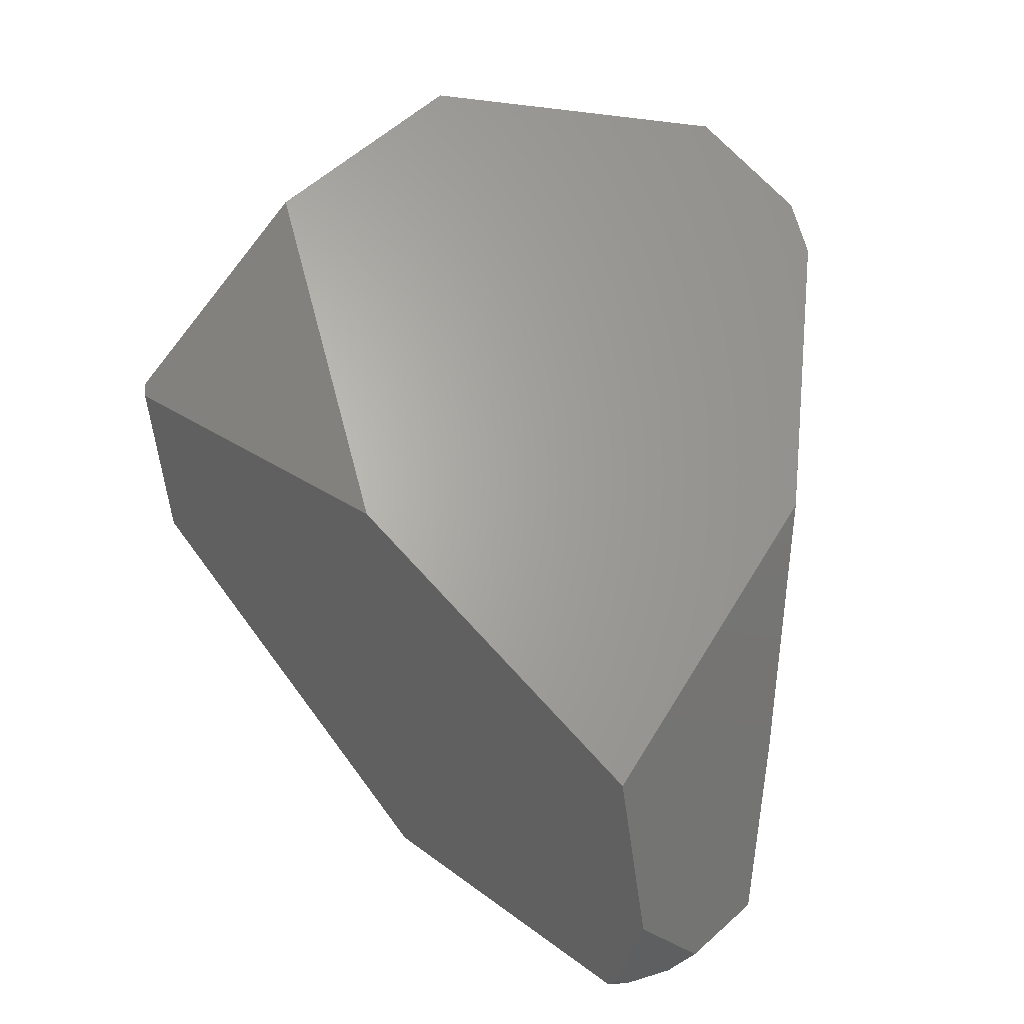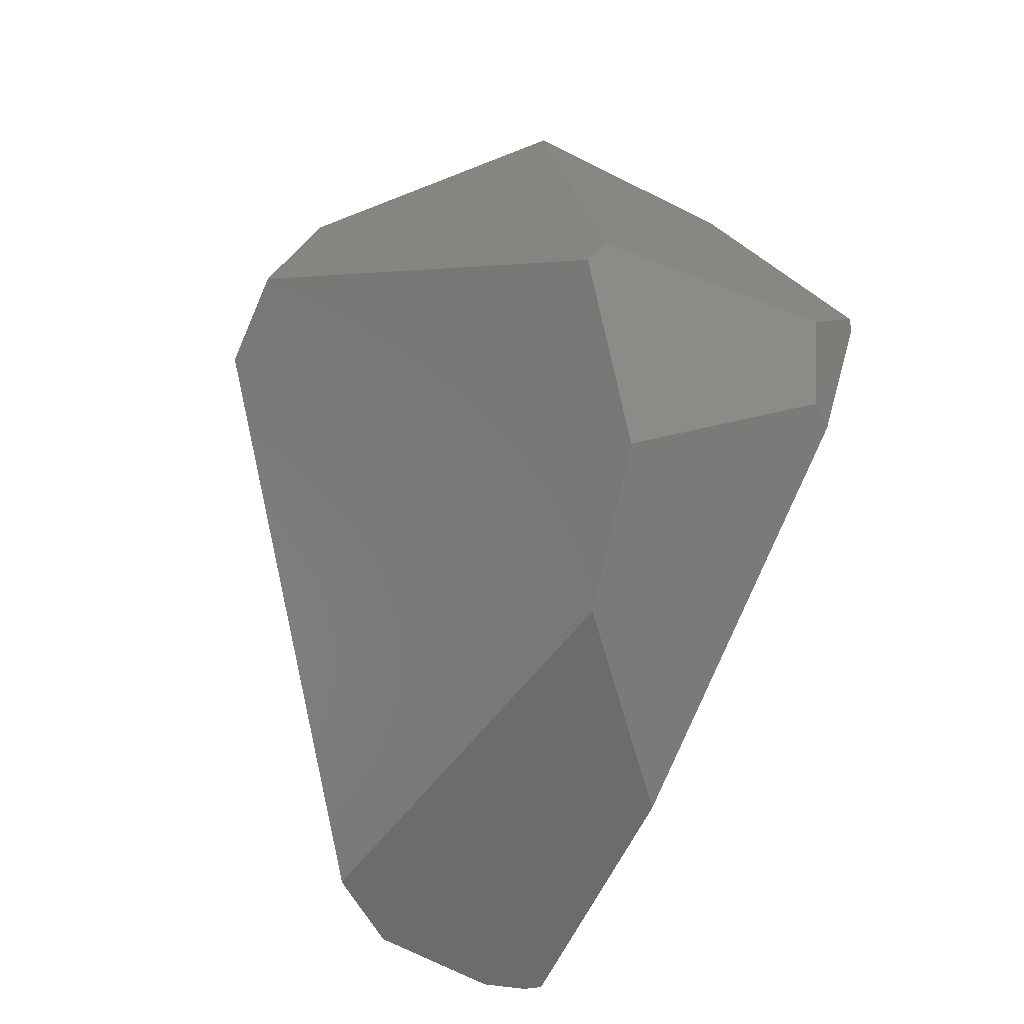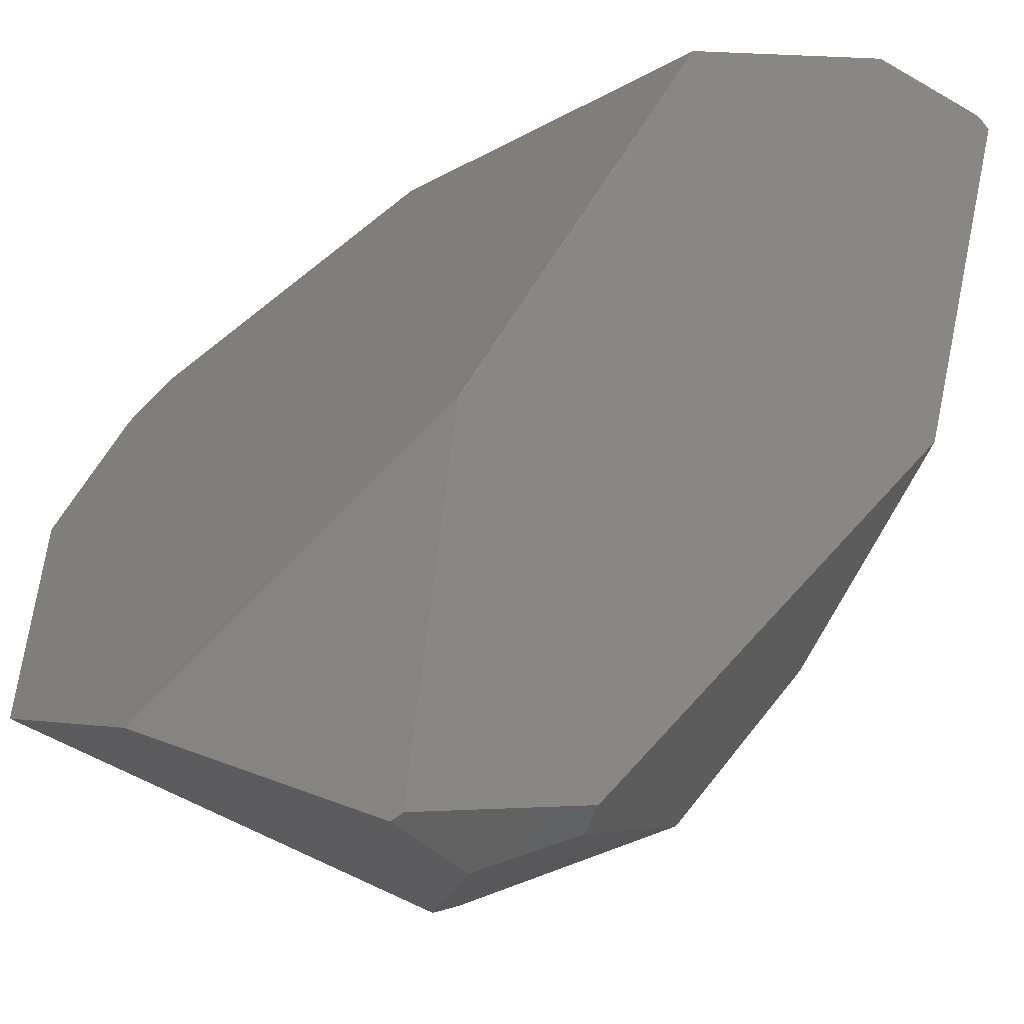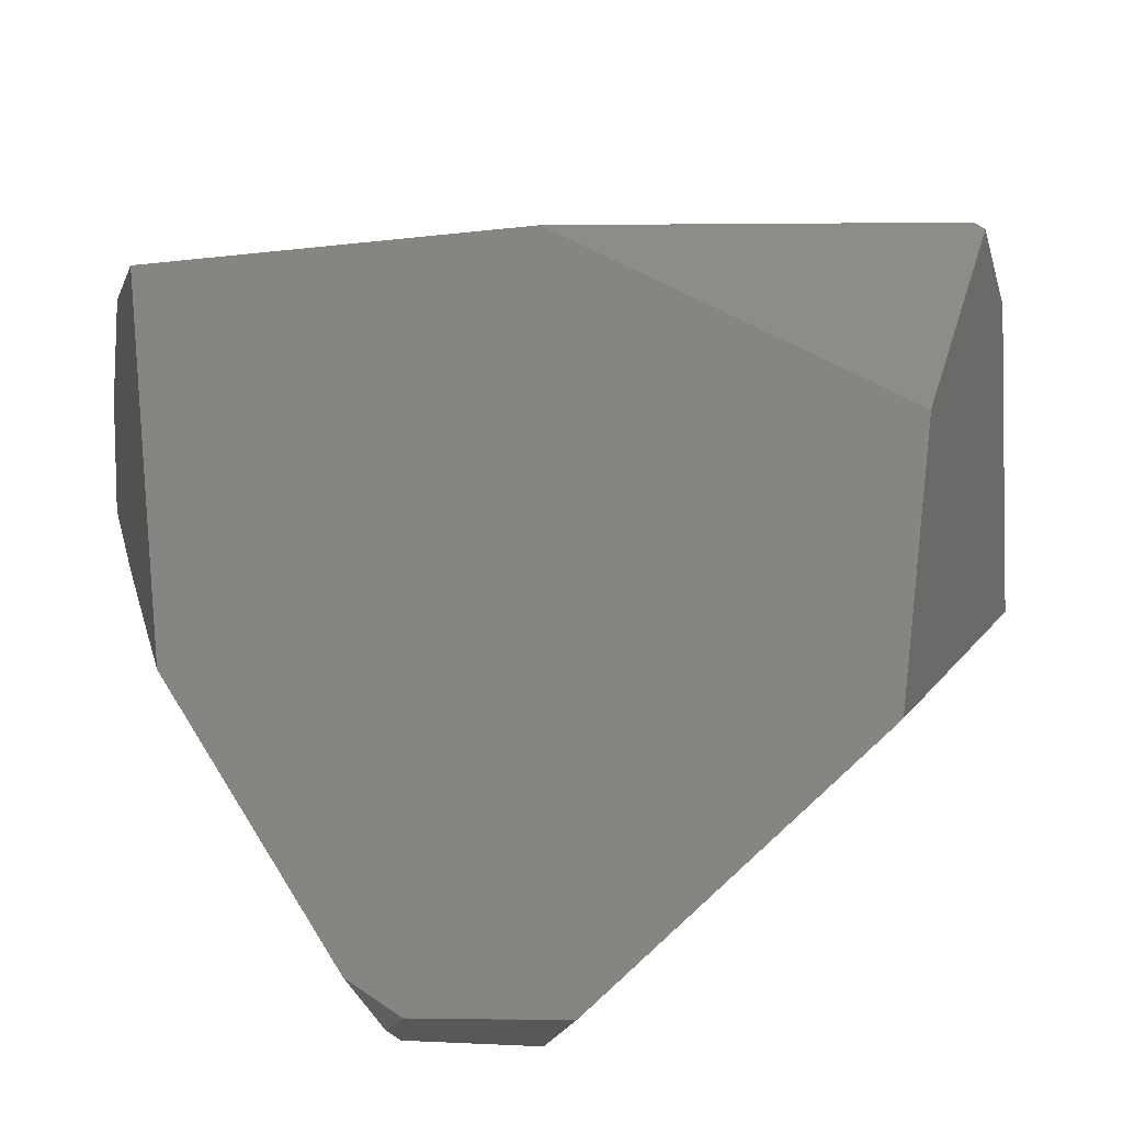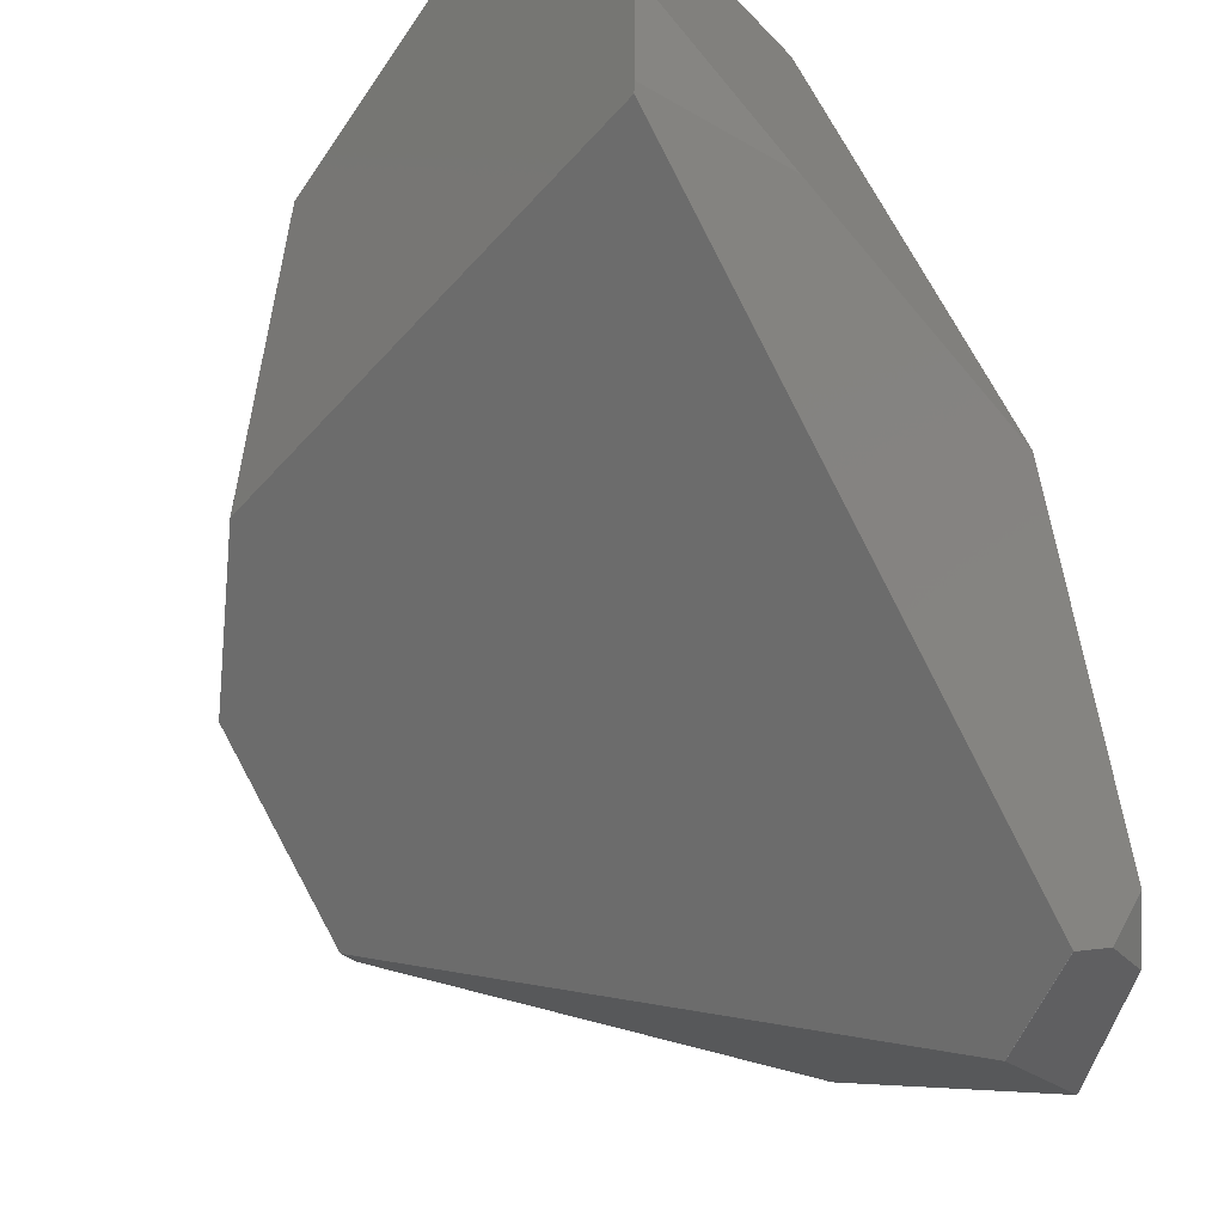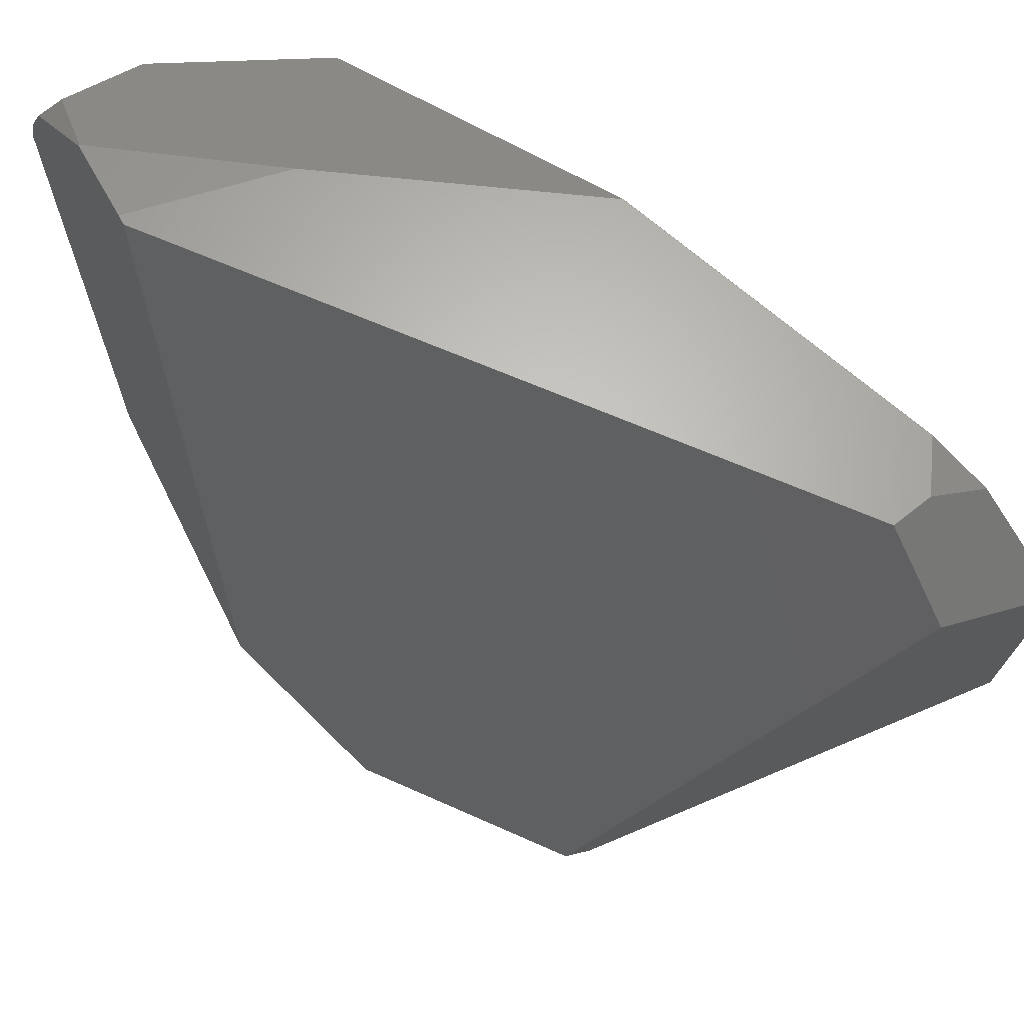
<metadata>
{"format":"stl","ext":"stl","renderer":"f3d","projection":"perspective","resolution":1024,"background":"white","views":[{"elev":9.4,"azim":37.6,"up":"+Y"},{"elev":-31.3,"azim":-112.8,"up":"+Y"},{"elev":75.2,"azim":-100.4,"up":"+Z"},{"elev":14.5,"azim":163.4,"up":"+Z"},{"elev":-59.4,"azim":34.6,"up":"+Z"},{"elev":-59.5,"azim":80.3,"up":"+Z"}]}
</metadata>
<code>
# stl→obj: 84 verts, 164 faces
v 119.1 78.67 290.7
v 169.6 34.7 279.6
v 170.2 10.1 265.2
v 214.8 -241.9 507
v 74.68 -117.3 535.2
v 214.8 -242 507
v 115.7 27.11 259.1
v 161.1 -3.786 254.2
v 115.7 27.01 259.1
v -103.6 -82.55 368.8
v 169.6 34.7 279.7
v 119.1 78.67 290.8
v 161.2 -3.786 254.2
v -33.67 -246.3 400
v -33.67 -246.3 400.1
v -90.24 -180.1 396.8
v 8.559 95.73 394.1
v 8.659 95.73 394.1
v 170.2 9.999 265.2
v 161.2 -3.886 254.2
v 210.3 -339.6 379.8
v 217.6 -252 373.2
v 207.8 -353.4 428.6
v 228.5 -119 369
v 193.3 -316.1 347.6
v 115.8 27.11 259.1
v -105.8 -70.57 378.5
v 185.4 9.936 287.2
v 228.5 -118.9 369
v -107.7 -87.74 500.1
v -87.3 -61.75 534.6
v -23.55 37.55 487.4
v 119 78.67 290.7
v 161.1 -3.886 254.2
v -103.6 -82.65 368.8
v 182.8 -367.4 454.1
v 195.6 -363.1 435.5
v 195.7 -363.1 435.5
v 193.2 -316.1 347.6
v 209.8 -339.7 379.1
v 228.5 -118.9 369.1
v 228.5 -119 369.1
v 208.8 -324.9 478.8
v 214.7 -242 507
v 208.7 -324.9 478.8
v -85.04 -67.67 536.6
v 74.58 -117.4 535.2
v -84.94 -67.67 536.6
v 39.85 -312.7 466.8
v -23.45 37.55 487.4
v -87.2 -61.75 534.6
v 185.4 9.936 287.3
v 182.8 -367.4 454.2
v 181.7 -363.7 463.3
v 175.2 -367.8 461.3
v 175.1 -367.8 461.3
v 181.6 -363.7 463.3
v -91.96 -142.4 511
v 175.1 -367.8 461.2
v -90.24 -180.1 396.9
v -105.8 -70.57 378.6
v 8.559 95.73 394.2
v 8.659 95.73 394.2
v 185.4 9.836 287.2
v 217.6 -252 373.1
v 210.3 -339.6 379.7
v -87.3 -61.85 534.6
v -107.7 -87.84 500.1
v 39.85 -312.7 466.7
v 182.7 -367.4 454.1
v -107.7 -87.84 500
v -105.8 -70.67 378.5
v -107.7 -87.74 500
v 207.8 -353.4 428.5
v 195.3 -318.7 350.9
v 195.2 -318.7 350.9
v 195.7 -363.1 435.6
v 209.9 -339.7 379.1
v -84.94 -67.57 536.6
v -85.04 -67.57 536.6
v 74.68 -117.4 535.2
v -100.7 -135.4 500.1
v -100.7 -135.4 500
v 175.2 -367.8 461.2
f 1 2 3
f 4 5 6
f 7 8 9
f 7 9 10
f 11 1 12
f 13 8 7
f 14 15 16
f 1 17 18
f 13 19 20
f 21 22 23
f 24 25 19
f 7 1 26
f 17 10 27
f 24 28 29
f 30 31 32
f 7 17 33
f 1 11 2
f 19 25 20
f 2 28 3
f 13 7 26
f 8 13 34
f 10 35 27
f 36 37 38
f 13 26 3
f 14 9 39
f 37 39 40
f 41 4 42
f 43 44 45
f 46 47 48
f 17 7 10
f 46 49 44
f 5 50 51
f 17 1 33
f 1 7 33
f 2 11 28
f 11 12 52
f 34 25 39
f 53 54 55
f 49 56 57
f 9 8 34
f 14 49 15
f 49 46 58
f 9 34 39
f 49 59 56
f 10 9 35
f 9 14 35
f 49 58 60
f 17 61 62
f 5 4 50
f 1 63 12
f 26 1 3
f 24 19 64
f 24 22 65
f 22 66 65
f 25 34 20
f 34 13 20
f 67 30 68
f 61 27 30
f 69 39 70
f 44 49 57
f 59 49 69
f 49 14 69
f 39 37 70
f 69 14 39
f 35 71 72
f 35 14 16
f 46 31 67
f 31 50 32
f 27 71 73
f 61 17 27
f 12 63 52
f 24 41 42
f 22 42 6
f 46 44 47
f 42 4 6
f 44 6 47
f 50 4 52
f 63 50 52
f 17 63 18
f 63 1 18
f 28 19 3
f 19 13 3
f 19 28 64
f 28 24 64
f 66 22 21
f 74 21 23
f 39 75 76
f 25 65 75
f 66 21 74
f 77 74 23
f 37 40 78
f 43 57 54
f 16 15 60
f 15 49 60
f 50 31 51
f 46 79 80
f 4 41 52
f 61 30 62
f 35 16 71
f 31 30 67
f 28 41 29
f 41 24 29
f 41 28 52
f 28 11 52
f 44 43 6
f 22 24 42
f 57 56 54
f 59 69 70
f 5 48 81
f 48 47 81
f 40 75 78
f 25 24 65
f 39 25 75
f 74 77 38
f 5 79 48
f 79 46 48
f 79 31 80
f 31 46 80
f 50 63 32
f 30 32 62
f 31 79 51
f 79 5 51
f 58 67 68
f 58 46 67
f 16 82 83
f 30 71 68
f 44 57 45
f 57 43 45
f 43 53 23
f 66 74 38
f 47 6 81
f 6 5 81
f 75 65 78
f 65 66 78
f 32 63 62
f 63 17 62
f 58 68 82
f 68 71 82
f 71 30 73
f 30 27 73
f 71 27 72
f 27 35 72
f 77 53 36
f 53 43 54
f 59 70 36
f 70 37 36
f 77 36 38
f 53 77 23
f 75 40 76
f 40 39 76
f 16 60 82
f 60 58 82
f 54 56 55
f 56 59 55
f 53 55 36
f 59 36 84
f 22 6 23
f 6 43 23
f 82 71 83
f 71 16 83
f 37 78 38
f 78 66 38
f 36 55 84
f 55 59 84

</code>
